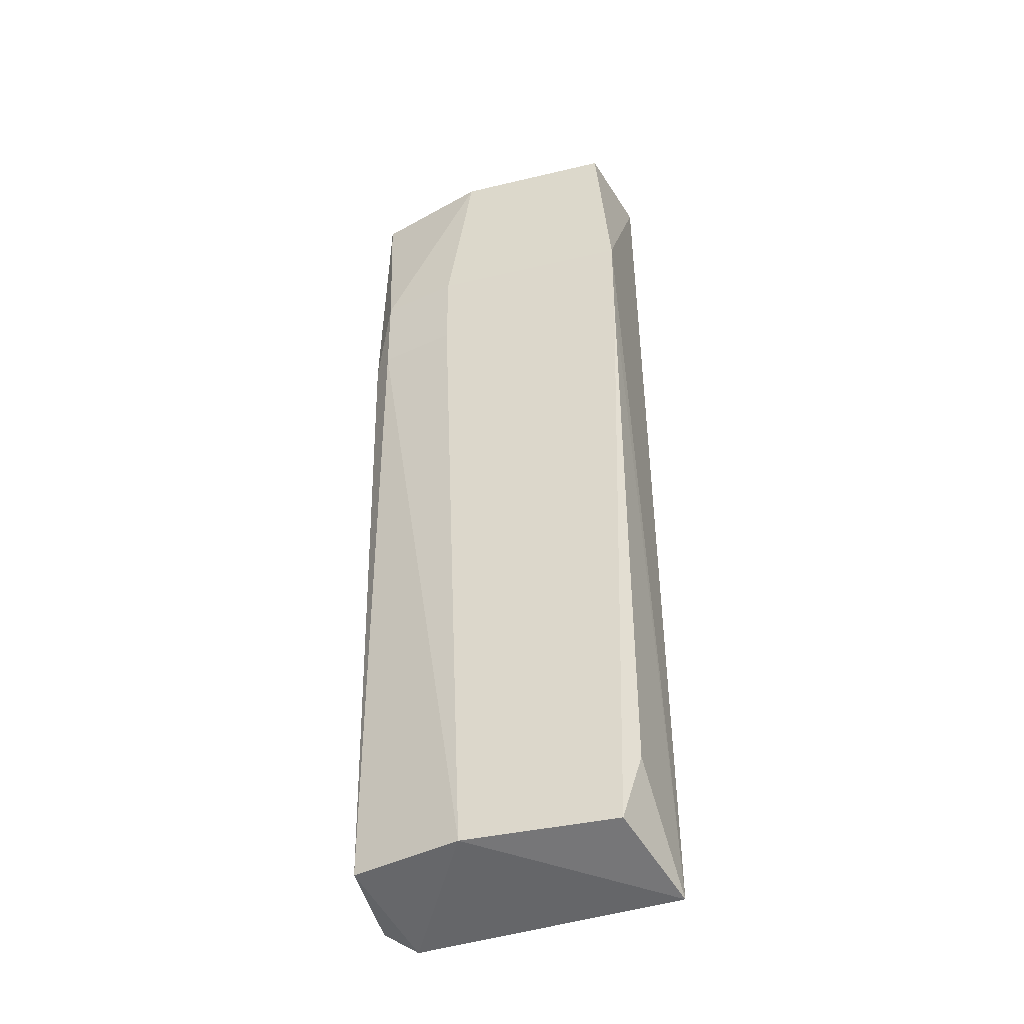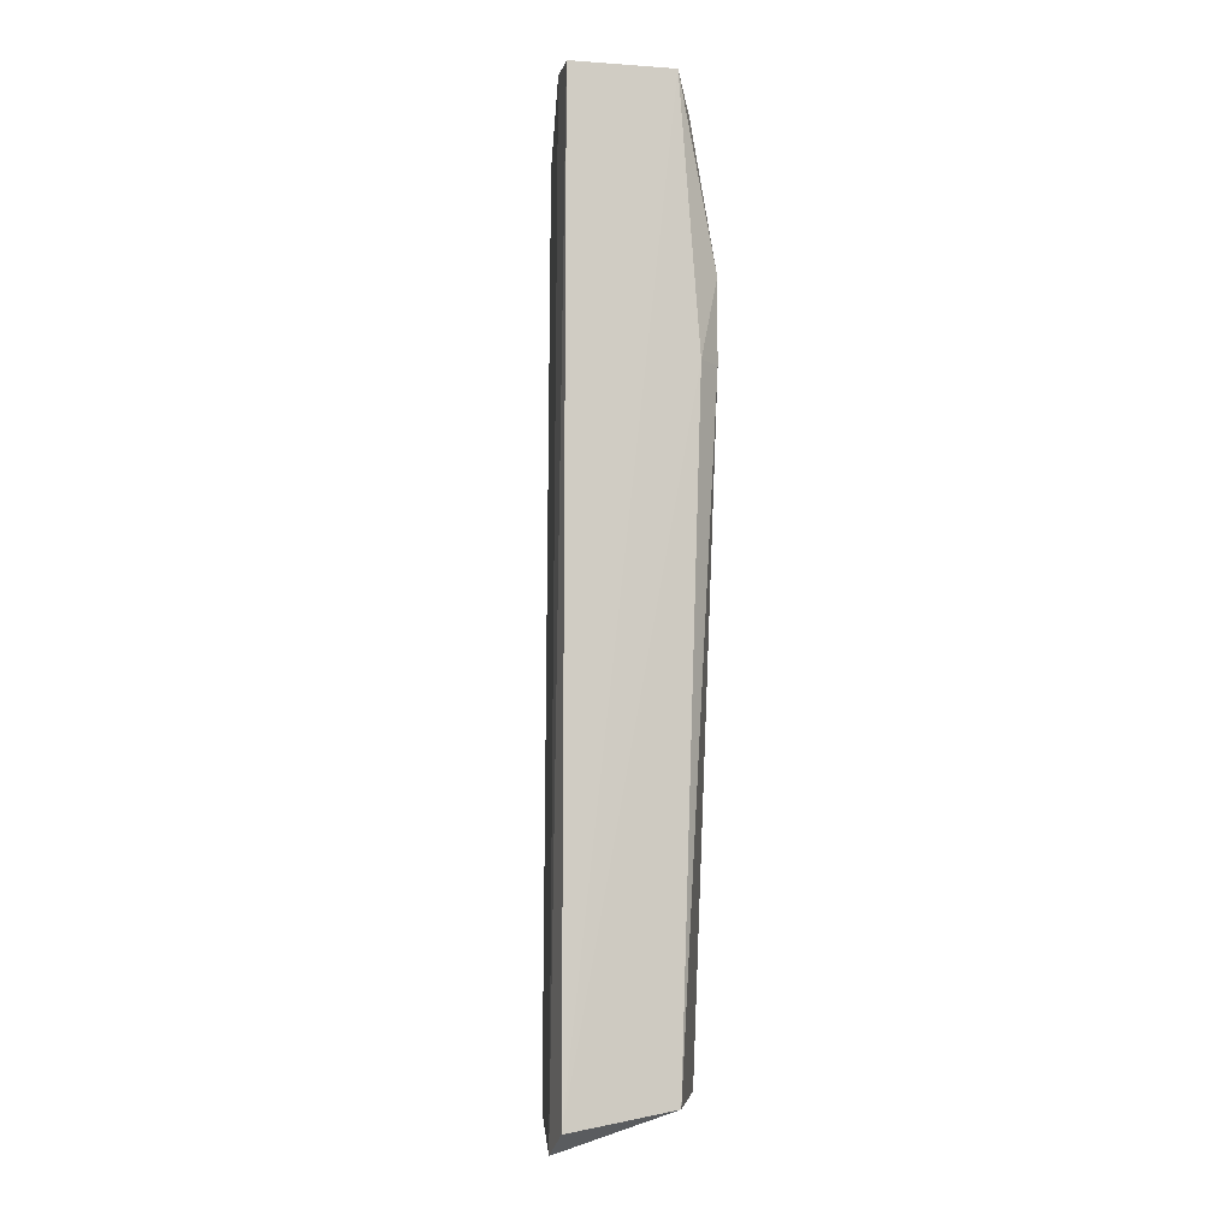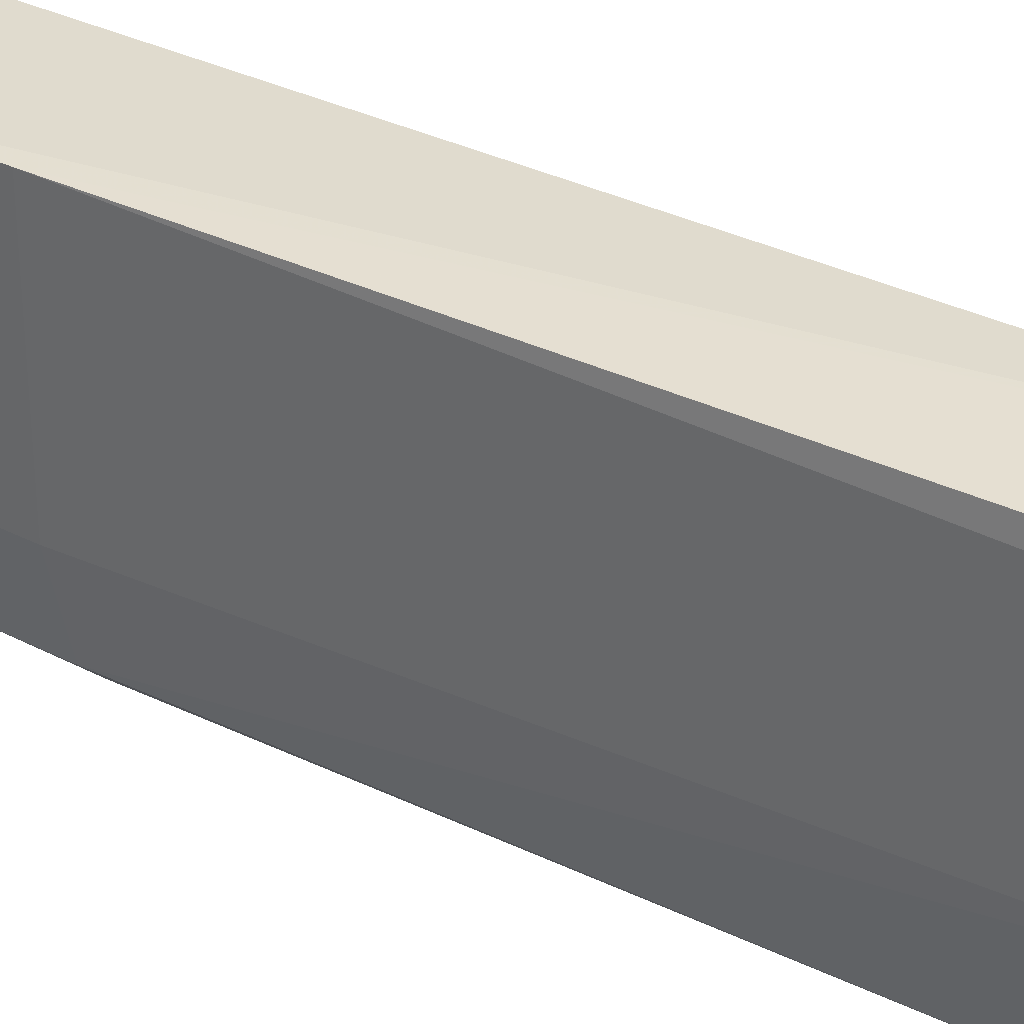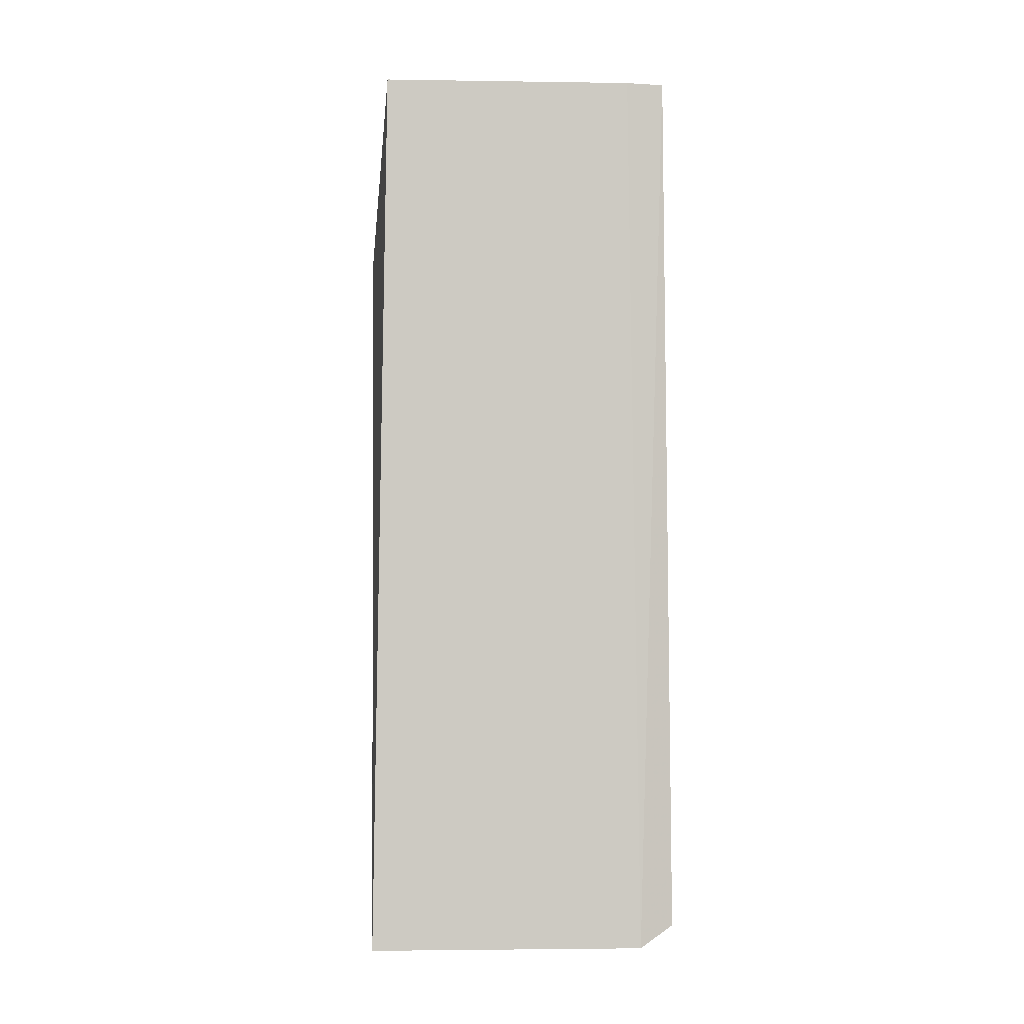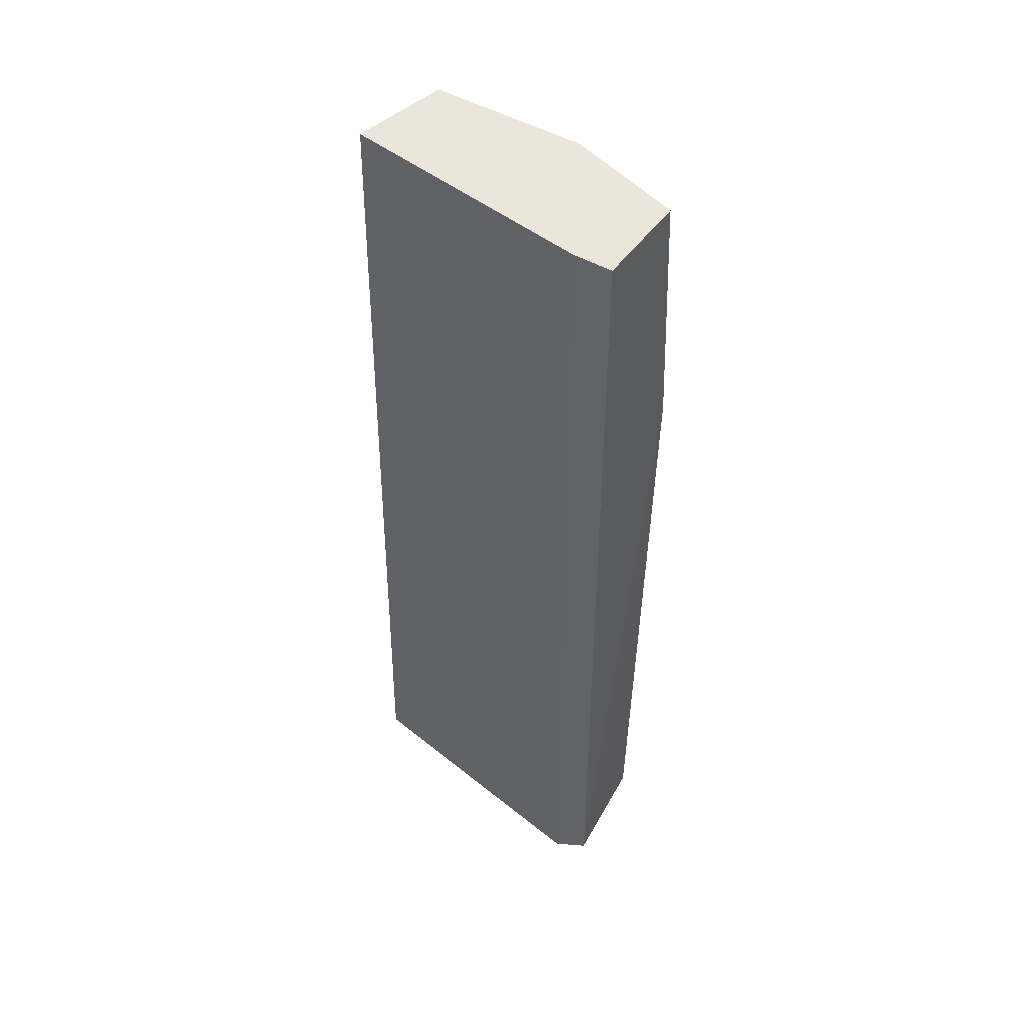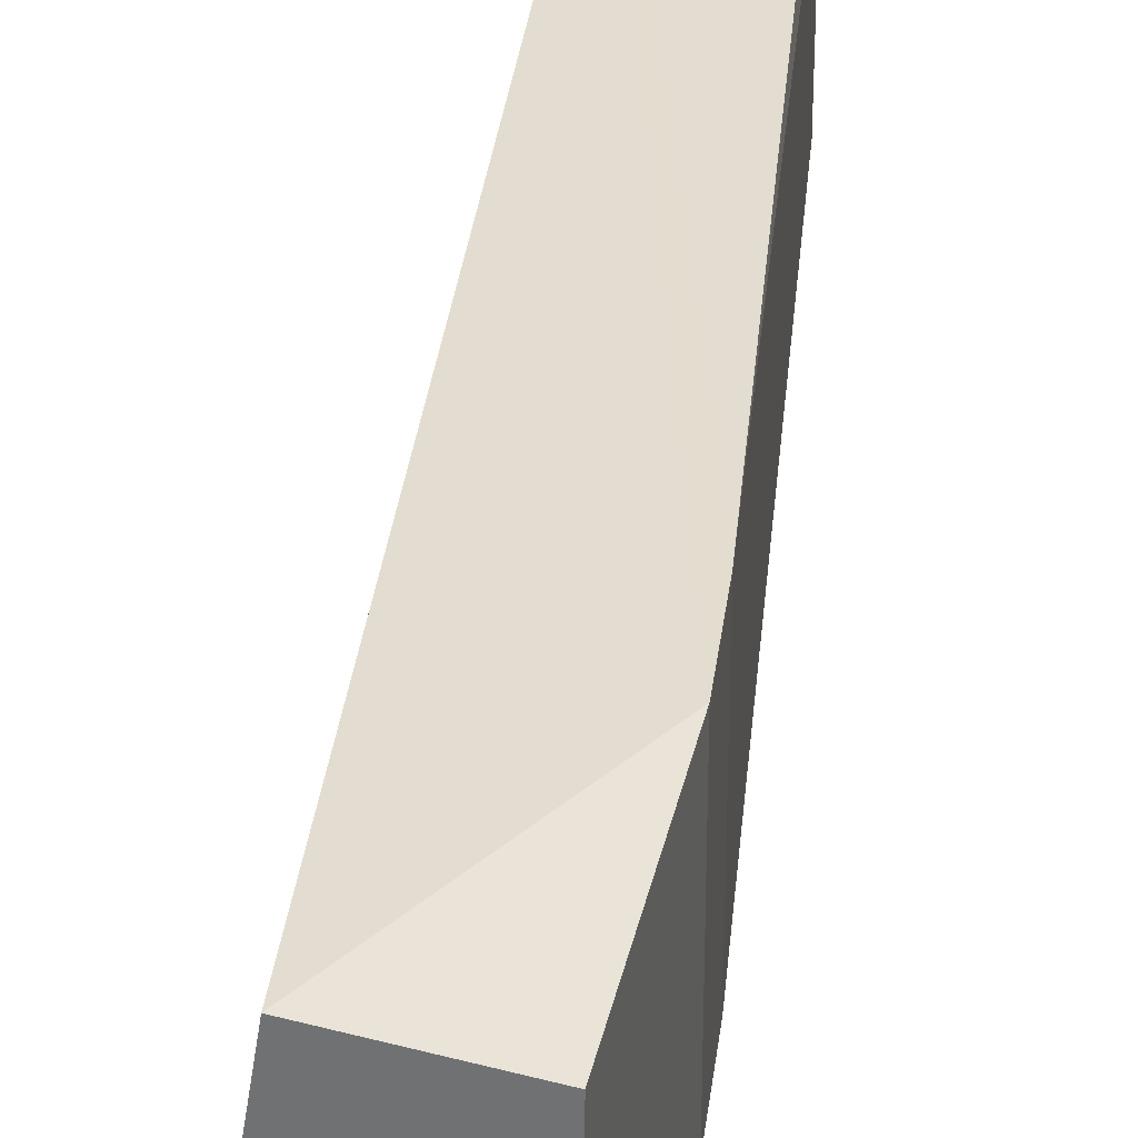
<metadata>
{"format":"obj","ext":"obj","renderer":"f3d","projection":"perspective","resolution":1024,"background":"white","views":[{"elev":-37.7,"azim":-73.1,"up":"+Y"},{"elev":-6.0,"azim":168.1,"up":"+Y"},{"elev":33.5,"azim":-54.6,"up":"+Z"},{"elev":-3.1,"azim":78.4,"up":"+Y"},{"elev":47.6,"azim":123.4,"up":"+Y"},{"elev":33.9,"azim":-172.9,"up":"+Z"}]}
</metadata>
<code>
v -0.3416 0.1232 -0.1032
v -0.2865 0.2665 0.05106
v -0.2645 0.2665 -0.09216
v -0.2606 -0.2511 -0.09746
v -0.3416 -0.2294 0.04002
v -0.3416 0.2665 0.04002
v -0.2846 -0.2511 0.05828
v -0.3196 -0.2294 -0.1142
v -0.3196 0.2665 -0.1142
v -0.3526 0.1673 0.05106
v -0.2628 -0.2388 -0.1174
v -0.3416 -0.2294 -0.04809
v -0.3526 0.1673 -0.05911
v -0.2645 0.2665 -0.1142
v -0.3416 -0.1963 0.05106
v -0.3416 0.2665 -0.04809
v -0.3526 0.1232 -0.05911
v -0.3306 0.1232 -0.1142
v -0.3416 0.1673 -0.1032
v -0.3526 0.1232 0.05106
f 10 17 20
f 3 2 4
f 2 3 6
f 4 2 7
f 6 3 9
f 2 6 10
f 7 2 10
f 4 8 11
f 4 7 12
f 7 5 12
f 1 8 12
f 8 4 12
f 10 6 13
f 3 4 14
f 9 3 14
f 4 11 14
f 11 9 14
f 5 7 15
f 6 9 16
f 13 6 16
f 12 5 17
f 1 12 17
f 10 13 17
f 13 1 17
f 8 1 18
f 11 8 18
f 9 11 18
f 1 13 19
f 16 9 19
f 13 16 19
f 18 1 19
f 9 18 19
f 7 10 20
f 5 15 20
f 15 7 20
f 17 5 20

</code>
